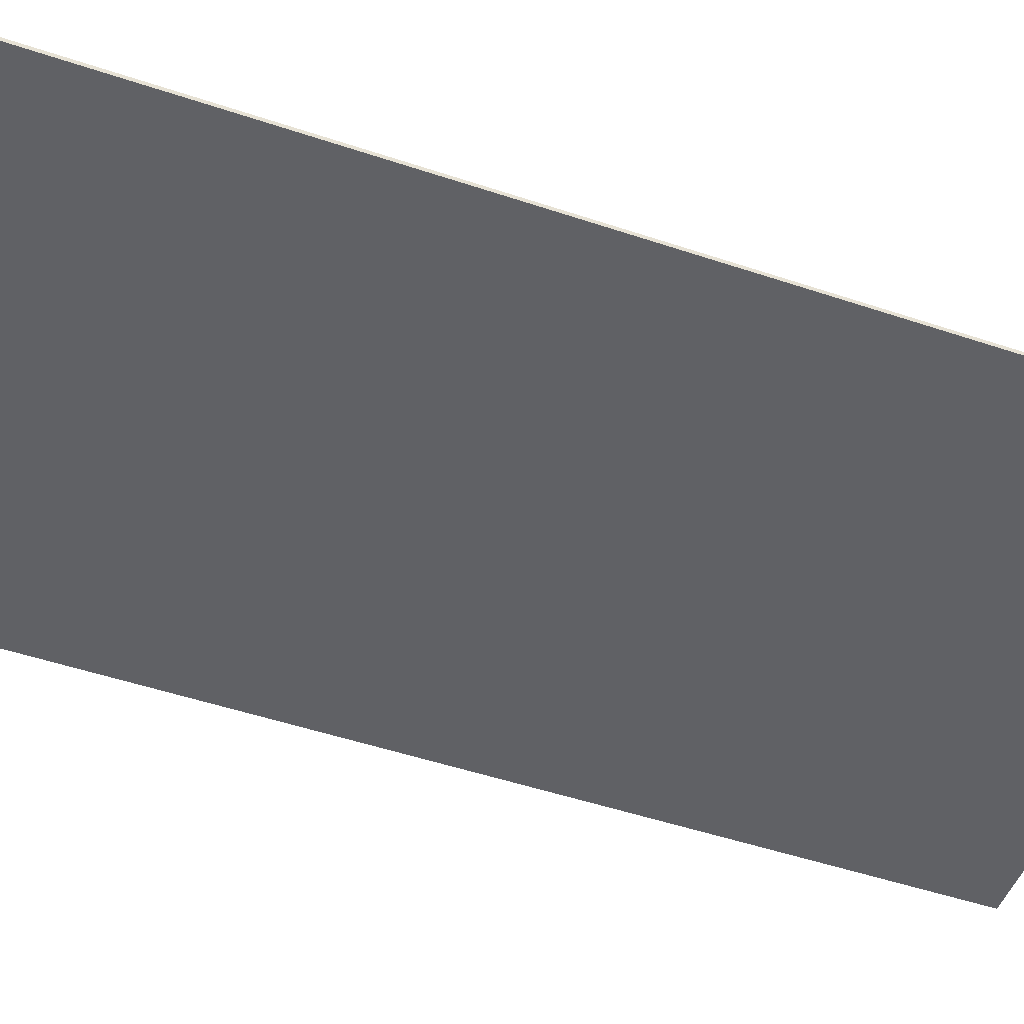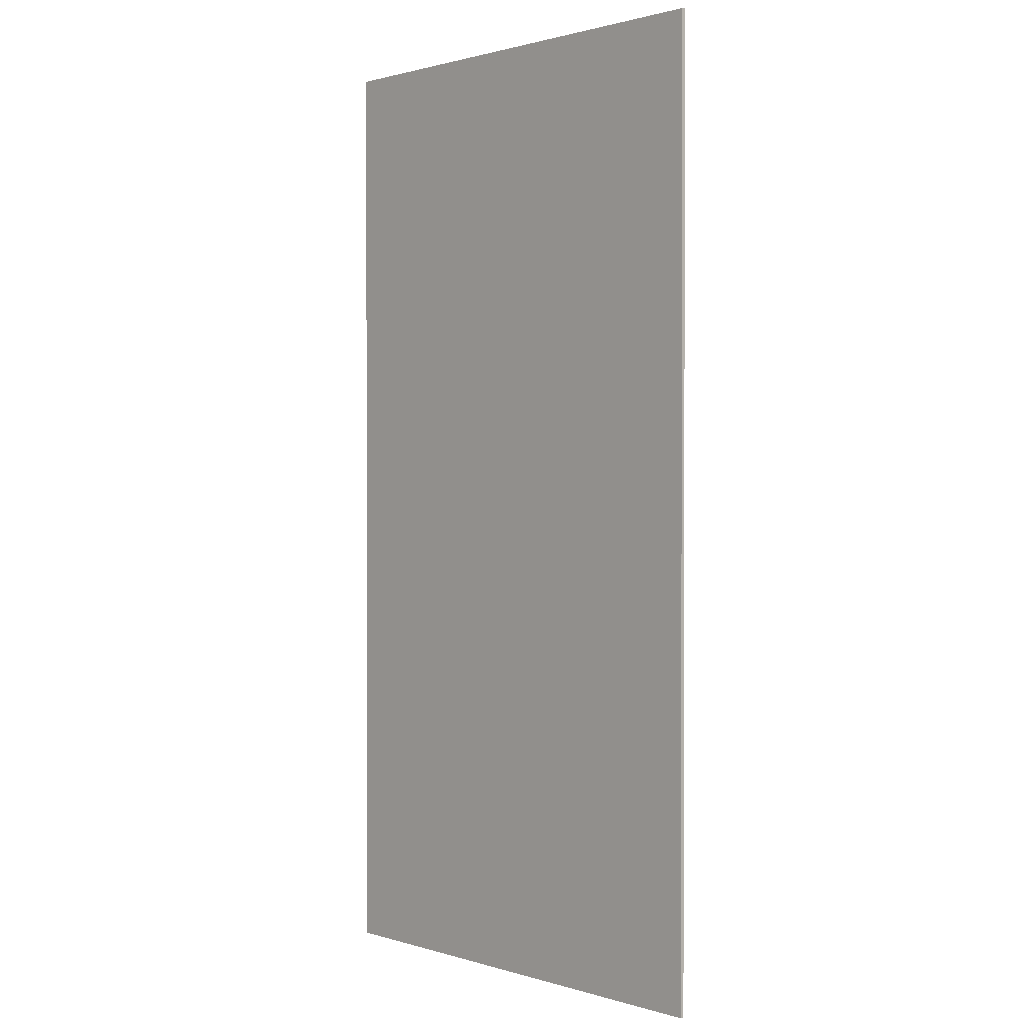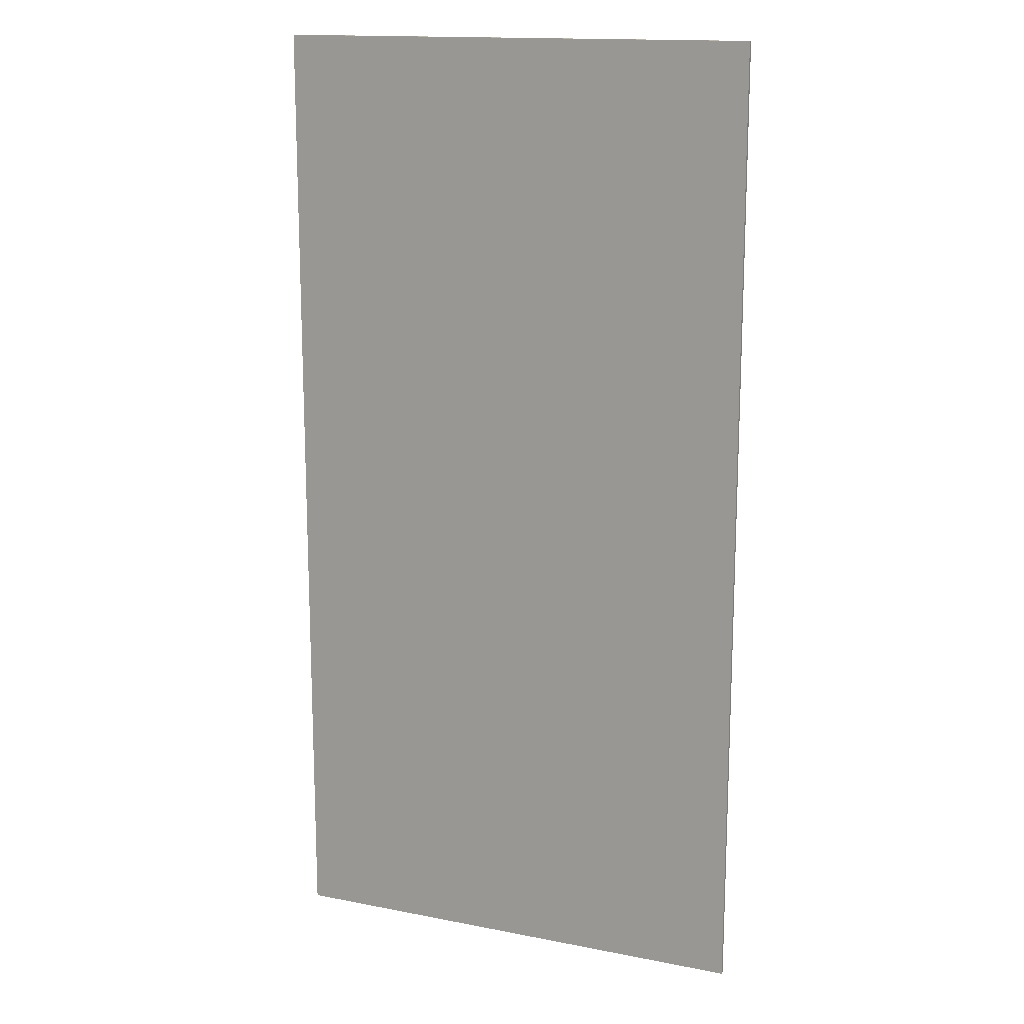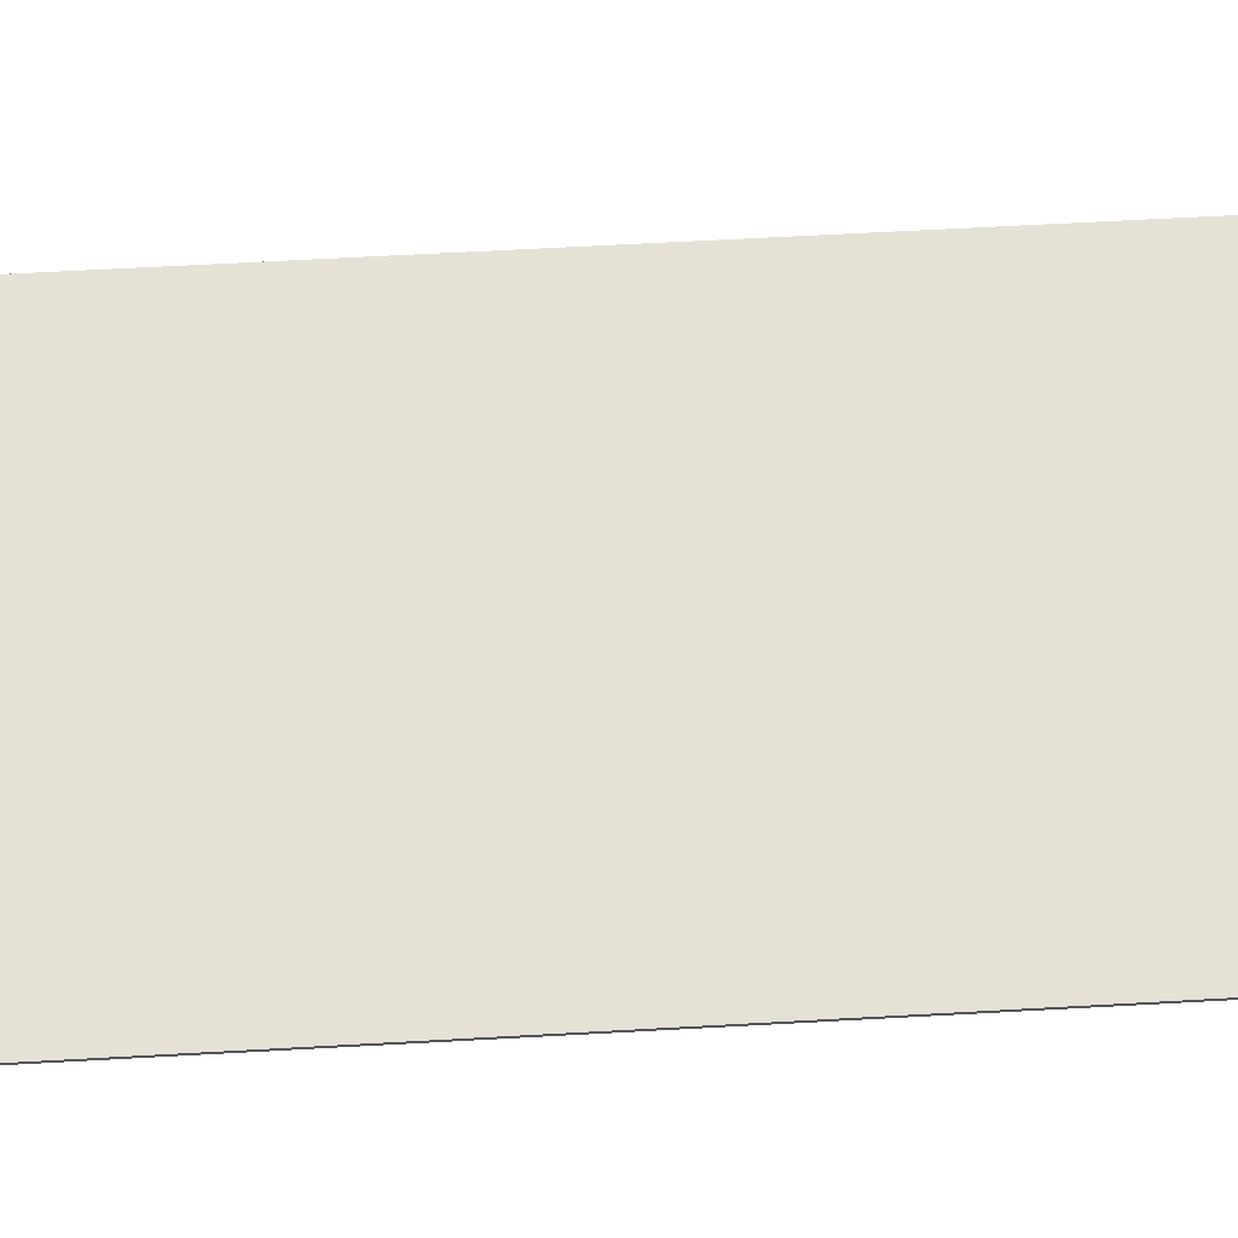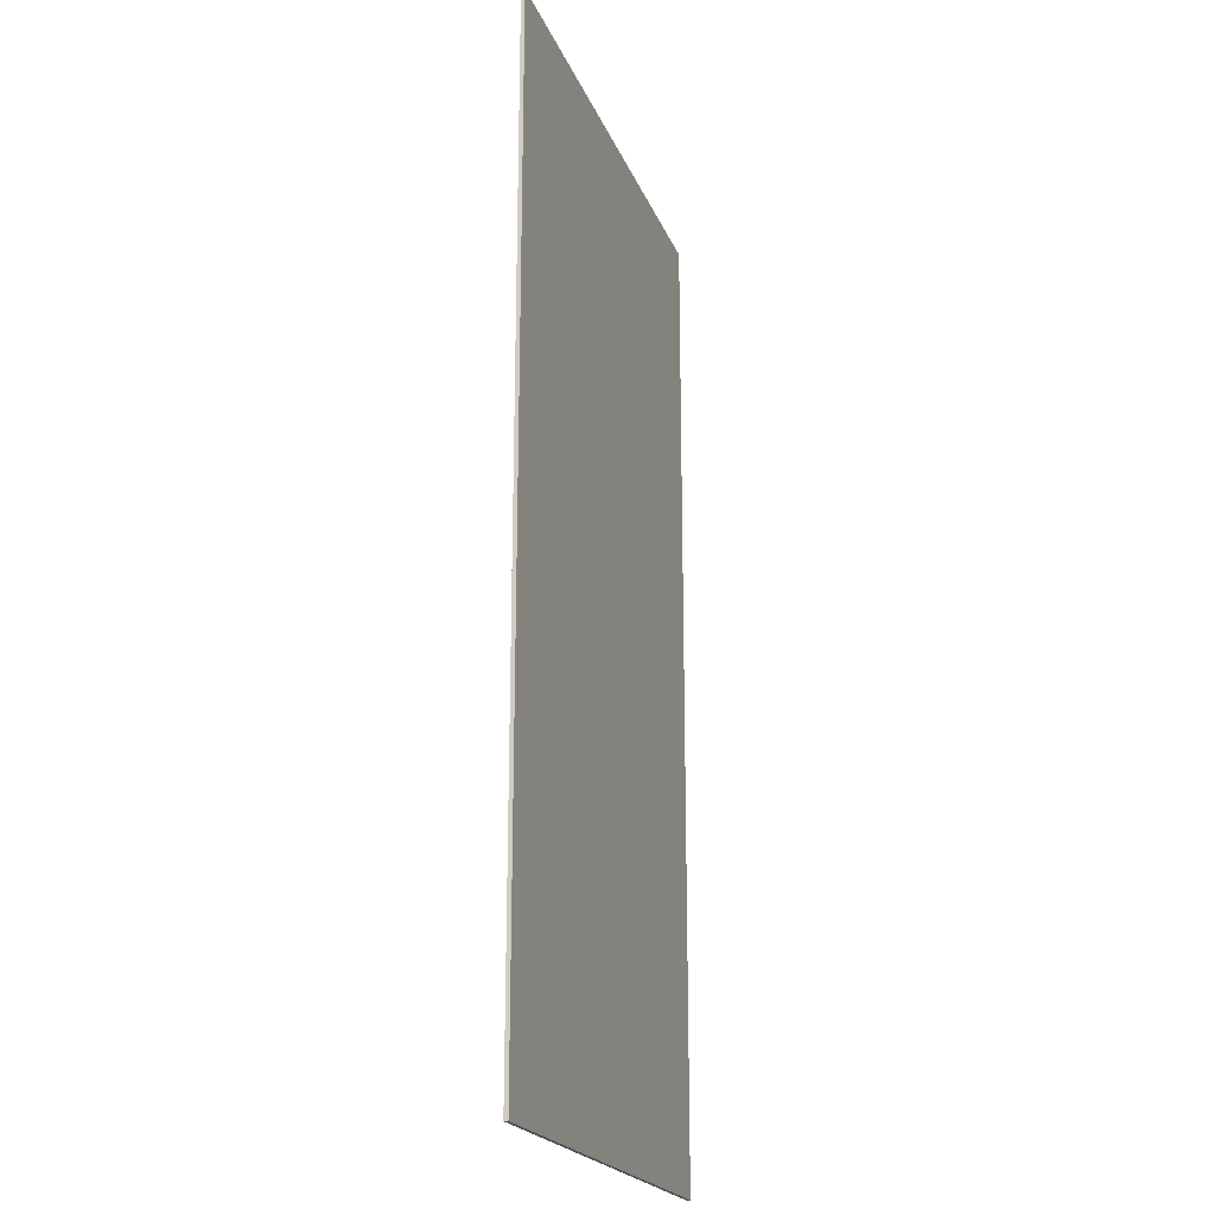
<metadata>
{"format":"obj","ext":"obj","renderer":"f3d","projection":"perspective","resolution":1024,"background":"white","views":[{"elev":-49.1,"azim":69.5,"up":"+Z"},{"elev":1.1,"azim":-132.4,"up":"+Y"},{"elev":15.2,"azim":-157.3,"up":"+Y"},{"elev":64.1,"azim":86.8,"up":"+Z"},{"elev":-20.9,"azim":-72.5,"up":"+Y"}]}
</metadata>
<code>
o
v -6.4 0 0.1
v -6.4 0 0
v -6.4 25.5 0.1
v -6.4 25.5 0
v 6.4 0 0.1
v 6.4 0 0
v 6.4 25.5 0.1
v 6.4 25.5 0
v -6.4 0 0.1
v -6.4 25.5 0.1
v -5.5 1.6 0.1
v -5.5 3.1 0.1
v -5.5 4.8 0.1
v -5.5 6.3 0.1
v -5.5 8 0.1
v -5.5 9.5 0.1
v -5.5 10.7 0.1
v -5.5 12.2 0.1
v -5.5 13.9 0.1
v -5.5 15.4 0.1
v -5.5 16.9 0.1
v -5.5 18.4 0.1
v -5.5 20.1 0.1
v -5.5 21.6 0.1
v -5.5 22.8 0.1
v -5.5 24.3 0.1
v -5.4 1.7 0.1
v -5.4 3 0.1
v -5.4 4.9 0.1
v -5.4 6.2 0.1
v -5.4 8.1 0.1
v -5.4 9.4 0.1
v -5.4 10.8 0.1
v -5.4 12.1 0.1
v -5.4 14 0.1
v -5.4 15.3 0.1
v -5.4 17 0.1
v -5.4 18.3 0.1
v -5.4 20.2 0.1
v -5.4 21.5 0.1
v -5.4 22.9 0.1
v -5.4 24.2 0.1
v -2.1 1.7 0.1
v -2.1 3 0.1
v -2.1 4.9 0.1
v -2.1 6.2 0.1
v -2.1 8.1 0.1
v -2.1 9.4 0.1
v -2.1 10.8 0.1
v -2.1 12.1 0.1
v -2.1 14 0.1
v -2.1 15.3 0.1
v -2.1 17 0.1
v -2.1 18.3 0.1
v -2.1 20.2 0.1
v -2.1 21.5 0.1
v -2.1 22.9 0.1
v -2.1 24.2 0.1
v -2 1.6 0.1
v -2 3.1 0.1
v -2 4.8 0.1
v -2 6.3 0.1
v -2 8 0.1
v -2 9.5 0.1
v -2 10.7 0.1
v -2 12.2 0.1
v -2 13.9 0.1
v -2 15.4 0.1
v -2 16.9 0.1
v -2 18.4 0.1
v -2 20.1 0.1
v -2 21.6 0.1
v -2 22.8 0.1
v -2 24.3 0.1
v -1.3 0 0.1
v -1.3 3.8 0.1
v 1.2 0 0.1
v 1.2 3.8 0.1
v 2 1.6 0.1
v 2 3.1 0.1
v 2 4.8 0.1
v 2 6.3 0.1
v 2 8 0.1
v 2 9.5 0.1
v 2 10.7 0.1
v 2 12.2 0.1
v 2 13.9 0.1
v 2 15.4 0.1
v 2 16.9 0.1
v 2 18.4 0.1
v 2 20.1 0.1
v 2 21.6 0.1
v 2 22.8 0.1
v 2 24.3 0.1
v 2.1 1.7 0.1
v 2.1 3 0.1
v 2.1 4.9 0.1
v 2.1 6.2 0.1
v 2.1 8.1 0.1
v 2.1 9.4 0.1
v 2.1 10.8 0.1
v 2.1 12.1 0.1
v 2.1 14 0.1
v 2.1 15.3 0.1
v 2.1 17 0.1
v 2.1 18.3 0.1
v 2.1 20.2 0.1
v 2.1 21.5 0.1
v 2.1 22.9 0.1
v 2.1 24.2 0.1
v 5.4 1.7 0.1
v 5.4 3 0.1
v 5.4 4.9 0.1
v 5.4 6.2 0.1
v 5.4 8.1 0.1
v 5.4 9.4 0.1
v 5.4 10.8 0.1
v 5.4 12.1 0.1
v 5.4 14 0.1
v 5.4 15.3 0.1
v 5.4 17 0.1
v 5.4 18.3 0.1
v 5.4 20.2 0.1
v 5.4 21.5 0.1
v 5.4 22.9 0.1
v 5.4 24.2 0.1
v 5.5 1.6 0.1
v 5.5 3.1 0.1
v 5.5 4.8 0.1
v 5.5 6.3 0.1
v 5.5 8 0.1
v 5.5 9.5 0.1
v 5.5 10.7 0.1
v 5.5 12.2 0.1
v 5.5 13.9 0.1
v 5.5 15.4 0.1
v 5.5 16.9 0.1
v 5.5 18.4 0.1
v 5.5 20.1 0.1
v 5.5 21.6 0.1
v 5.5 22.8 0.1
v 5.5 24.3 0.1
v 6.4 0 0.1
v 6.4 25.5 0.1
v -6.4 0 0
v -6.4 25.5 0
v -5.5 1.6 0
v -5.5 3.1 0
v -5.5 4.8 0
v -5.5 6.3 0
v -5.5 8 0
v -5.5 9.5 0
v -5.5 10.7 0
v -5.5 12.2 0
v -5.5 13.9 0
v -5.5 15.4 0
v -5.5 16.9 0
v -5.5 18.4 0
v -5.5 20.1 0
v -5.5 21.6 0
v -5.5 22.8 0
v -5.5 24.3 0
v -5.4 1.7 0
v -5.4 3 0
v -5.4 4.9 0
v -5.4 6.2 0
v -5.4 8.1 0
v -5.4 9.4 0
v -5.4 10.8 0
v -5.4 12.1 0
v -5.4 14 0
v -5.4 15.3 0
v -5.4 17 0
v -5.4 18.3 0
v -5.4 20.2 0
v -5.4 21.5 0
v -5.4 22.9 0
v -5.4 24.2 0
v -2.1 1.7 0
v -2.1 3 0
v -2.1 4.9 0
v -2.1 6.2 0
v -2.1 8.1 0
v -2.1 9.4 0
v -2.1 10.8 0
v -2.1 12.1 0
v -2.1 14 0
v -2.1 15.3 0
v -2.1 17 0
v -2.1 18.3 0
v -2.1 20.2 0
v -2.1 21.5 0
v -2.1 22.9 0
v -2.1 24.2 0
v -2 1.6 0
v -2 3.1 0
v -2 4.8 0
v -2 6.3 0
v -2 8 0
v -2 9.5 0
v -2 10.7 0
v -2 12.2 0
v -2 13.9 0
v -2 15.4 0
v -2 16.9 0
v -2 18.4 0
v -2 20.1 0
v -2 21.6 0
v -2 22.8 0
v -2 24.3 0
v -1.3 0 0
v -1.3 3.8 0
v 1.2 0 0
v 1.2 3.8 0
v 2 1.6 0
v 2 3.1 0
v 2 4.8 0
v 2 6.3 0
v 2 8 0
v 2 9.5 0
v 2 10.7 0
v 2 12.2 0
v 2 13.9 0
v 2 15.4 0
v 2 16.9 0
v 2 18.4 0
v 2 20.1 0
v 2 21.6 0
v 2 22.8 0
v 2 24.3 0
v 2.1 1.7 0
v 2.1 3 0
v 2.1 4.9 0
v 2.1 6.2 0
v 2.1 8.1 0
v 2.1 9.4 0
v 2.1 10.8 0
v 2.1 12.1 0
v 2.1 14 0
v 2.1 15.3 0
v 2.1 17 0
v 2.1 18.3 0
v 2.1 20.2 0
v 2.1 21.5 0
v 2.1 22.9 0
v 2.1 24.2 0
v 5.4 1.7 0
v 5.4 3 0
v 5.4 4.9 0
v 5.4 6.2 0
v 5.4 8.1 0
v 5.4 9.4 0
v 5.4 10.8 0
v 5.4 12.1 0
v 5.4 14 0
v 5.4 15.3 0
v 5.4 17 0
v 5.4 18.3 0
v 5.4 20.2 0
v 5.4 21.5 0
v 5.4 22.9 0
v 5.4 24.2 0
v 5.5 1.6 0
v 5.5 3.1 0
v 5.5 4.8 0
v 5.5 6.3 0
v 5.5 8 0
v 5.5 9.5 0
v 5.5 10.7 0
v 5.5 12.2 0
v 5.5 13.9 0
v 5.5 15.4 0
v 5.5 16.9 0
v 5.5 18.4 0
v 5.5 20.1 0
v 5.5 21.6 0
v 5.5 22.8 0
v 5.5 24.3 0
v 6.4 0 0
v 6.4 25.5 0
v -6.4 0 0.1
v -1.3 0 0.1
v 1.2 0 0.1
v 6.4 0 0.1
v -6.4 0 0
v -1.3 0 0
v 1.2 0 0
v 6.4 0 0
v -6.4 25.5 0.1
v 6.4 25.5 0.1
v -6.4 25.5 0
v 6.4 25.5 0
f 3 2 1
f 4 2 3
f 5 6 7
f 7 6 8
f 11 10 9
f 12 10 11
f 13 10 12
f 14 10 13
f 15 10 14
f 16 10 15
f 17 10 16
f 18 10 17
f 19 10 18
f 20 10 19
f 21 10 20
f 22 10 21
f 23 10 22
f 24 10 23
f 25 10 24
f 26 10 25
f 27 12 11
f 28 12 27
f 29 14 13
f 30 14 29
f 31 16 15
f 32 16 31
f 33 18 17
f 34 18 33
f 35 20 19
f 36 20 35
f 37 22 21
f 38 22 37
f 39 24 23
f 40 24 39
f 41 26 25
f 42 26 41
f 43 27 11
f 43 28 27
f 44 12 28
f 44 28 43
f 45 29 13
f 45 30 29
f 46 14 30
f 46 30 45
f 47 31 15
f 47 32 31
f 48 16 32
f 48 32 47
f 49 33 17
f 49 34 33
f 50 18 34
f 50 34 49
f 51 35 19
f 51 36 35
f 52 20 36
f 52 36 51
f 53 37 21
f 53 38 37
f 54 22 38
f 54 38 53
f 55 39 23
f 55 40 39
f 56 24 40
f 56 40 55
f 57 42 41
f 57 41 25
f 58 26 42
f 58 42 57
f 59 11 9
f 59 43 11
f 59 44 43
f 60 13 12
f 60 44 59
f 60 12 44
f 61 45 13
f 61 13 60
f 61 46 45
f 62 15 14
f 62 46 61
f 62 14 46
f 63 47 15
f 63 15 62
f 63 48 47
f 64 17 16
f 64 48 63
f 64 16 48
f 65 49 17
f 65 17 64
f 65 50 49
f 66 19 18
f 66 50 65
f 66 18 50
f 67 51 19
f 67 19 66
f 67 52 51
f 68 21 20
f 68 52 67
f 68 20 52
f 69 53 21
f 69 21 68
f 69 54 53
f 70 23 22
f 70 54 69
f 70 22 54
f 71 55 23
f 71 23 70
f 71 56 55
f 72 25 24
f 72 56 71
f 72 24 56
f 73 58 57
f 73 25 72
f 73 57 25
f 74 26 58
f 74 58 73
f 74 10 26
f 75 73 72
f 75 70 69
f 75 74 73
f 75 71 70
f 75 68 67
f 75 69 68
f 75 66 65
f 75 67 66
f 75 64 63
f 75 65 64
f 75 62 61
f 75 63 62
f 75 60 59
f 75 61 60
f 75 72 71
f 75 59 9
f 76 74 75
f 77 76 75
f 78 74 76
f 78 76 77
f 79 78 77
f 80 78 79
f 81 74 78
f 81 78 80
f 82 74 81
f 83 74 82
f 84 74 83
f 85 74 84
f 86 74 85
f 87 74 86
f 88 74 87
f 89 74 88
f 90 74 89
f 91 74 90
f 92 74 91
f 93 74 92
f 94 10 74
f 94 74 93
f 95 80 79
f 96 80 95
f 97 82 81
f 98 82 97
f 99 84 83
f 100 84 99
f 101 86 85
f 102 86 101
f 103 88 87
f 104 88 103
f 105 90 89
f 106 90 105
f 107 92 91
f 108 92 107
f 109 94 93
f 110 94 109
f 111 95 79
f 111 96 95
f 112 80 96
f 112 96 111
f 113 97 81
f 113 98 97
f 114 82 98
f 114 98 113
f 115 99 83
f 115 100 99
f 116 84 100
f 116 100 115
f 117 101 85
f 117 102 101
f 118 86 102
f 118 102 117
f 119 103 87
f 119 104 103
f 120 88 104
f 120 104 119
f 121 105 89
f 121 106 105
f 122 90 106
f 122 106 121
f 123 107 91
f 123 108 107
f 124 92 108
f 124 108 123
f 125 110 109
f 125 109 93
f 126 94 110
f 126 110 125
f 127 79 77
f 127 111 79
f 127 112 111
f 128 81 80
f 128 112 127
f 128 80 112
f 129 113 81
f 129 81 128
f 129 114 113
f 130 83 82
f 130 114 129
f 130 82 114
f 131 115 83
f 131 83 130
f 131 116 115
f 132 85 84
f 132 116 131
f 132 84 116
f 133 117 85
f 133 85 132
f 133 118 117
f 134 87 86
f 134 118 133
f 134 86 118
f 135 119 87
f 135 87 134
f 135 120 119
f 136 89 88
f 136 120 135
f 136 88 120
f 137 121 89
f 137 89 136
f 137 122 121
f 138 91 90
f 138 122 137
f 138 90 122
f 139 123 91
f 139 91 138
f 139 124 123
f 140 93 92
f 140 124 139
f 140 92 124
f 141 126 125
f 141 93 140
f 141 125 93
f 142 10 94
f 142 126 141
f 142 94 126
f 143 139 138
f 143 141 140
f 143 142 141
f 143 136 135
f 143 137 136
f 143 134 133
f 143 135 134
f 143 132 131
f 143 133 132
f 143 130 129
f 143 131 130
f 143 128 127
f 143 129 128
f 143 140 139
f 143 127 77
f 143 138 137
f 144 10 142
f 144 142 143
f 145 146 147
f 147 146 148
f 148 146 149
f 149 146 150
f 150 146 151
f 151 146 152
f 152 146 153
f 153 146 154
f 154 146 155
f 155 146 156
f 156 146 157
f 157 146 158
f 158 146 159
f 159 146 160
f 160 146 161
f 161 146 162
f 147 148 163
f 163 148 164
f 149 150 165
f 165 150 166
f 151 152 167
f 167 152 168
f 153 154 169
f 169 154 170
f 155 156 171
f 171 156 172
f 157 158 173
f 173 158 174
f 159 160 175
f 175 160 176
f 161 162 177
f 177 162 178
f 147 163 179
f 163 164 179
f 164 148 180
f 179 164 180
f 149 165 181
f 165 166 181
f 166 150 182
f 181 166 182
f 151 167 183
f 167 168 183
f 168 152 184
f 183 168 184
f 153 169 185
f 169 170 185
f 170 154 186
f 185 170 186
f 155 171 187
f 171 172 187
f 172 156 188
f 187 172 188
f 157 173 189
f 173 174 189
f 174 158 190
f 189 174 190
f 159 175 191
f 175 176 191
f 176 160 192
f 191 176 192
f 177 178 193
f 161 177 193
f 178 162 194
f 193 178 194
f 145 147 195
f 147 179 195
f 179 180 195
f 148 149 196
f 195 180 196
f 180 148 196
f 149 181 197
f 196 149 197
f 181 182 197
f 150 151 198
f 197 182 198
f 182 150 198
f 151 183 199
f 198 151 199
f 183 184 199
f 152 153 200
f 199 184 200
f 184 152 200
f 153 185 201
f 200 153 201
f 185 186 201
f 154 155 202
f 201 186 202
f 186 154 202
f 155 187 203
f 202 155 203
f 187 188 203
f 156 157 204
f 203 188 204
f 188 156 204
f 157 189 205
f 204 157 205
f 189 190 205
f 158 159 206
f 205 190 206
f 190 158 206
f 159 191 207
f 206 159 207
f 191 192 207
f 160 161 208
f 207 192 208
f 192 160 208
f 193 194 209
f 208 161 209
f 161 193 209
f 194 162 210
f 209 194 210
f 162 146 210
f 208 209 211
f 205 206 211
f 209 210 211
f 206 207 211
f 203 204 211
f 204 205 211
f 201 202 211
f 202 203 211
f 199 200 211
f 200 201 211
f 197 198 211
f 198 199 211
f 195 196 211
f 196 197 211
f 207 208 211
f 145 195 211
f 211 210 212
f 211 212 213
f 212 210 214
f 213 212 214
f 213 214 215
f 215 214 216
f 214 210 217
f 216 214 217
f 217 210 218
f 218 210 219
f 219 210 220
f 220 210 221
f 221 210 222
f 222 210 223
f 223 210 224
f 224 210 225
f 225 210 226
f 226 210 227
f 227 210 228
f 228 210 229
f 210 146 230
f 229 210 230
f 215 216 231
f 231 216 232
f 217 218 233
f 233 218 234
f 219 220 235
f 235 220 236
f 221 222 237
f 237 222 238
f 223 224 239
f 239 224 240
f 225 226 241
f 241 226 242
f 227 228 243
f 243 228 244
f 229 230 245
f 245 230 246
f 215 231 247
f 231 232 247
f 232 216 248
f 247 232 248
f 217 233 249
f 233 234 249
f 234 218 250
f 249 234 250
f 219 235 251
f 235 236 251
f 236 220 252
f 251 236 252
f 221 237 253
f 237 238 253
f 238 222 254
f 253 238 254
f 223 239 255
f 239 240 255
f 240 224 256
f 255 240 256
f 225 241 257
f 241 242 257
f 242 226 258
f 257 242 258
f 227 243 259
f 243 244 259
f 244 228 260
f 259 244 260
f 245 246 261
f 229 245 261
f 246 230 262
f 261 246 262
f 213 215 263
f 215 247 263
f 247 248 263
f 216 217 264
f 263 248 264
f 248 216 264
f 217 249 265
f 264 217 265
f 249 250 265
f 218 219 266
f 265 250 266
f 250 218 266
f 219 251 267
f 266 219 267
f 251 252 267
f 220 221 268
f 267 252 268
f 252 220 268
f 221 253 269
f 268 221 269
f 253 254 269
f 222 223 270
f 269 254 270
f 254 222 270
f 223 255 271
f 270 223 271
f 255 256 271
f 224 225 272
f 271 256 272
f 256 224 272
f 225 257 273
f 272 225 273
f 257 258 273
f 226 227 274
f 273 258 274
f 258 226 274
f 227 259 275
f 274 227 275
f 259 260 275
f 228 229 276
f 275 260 276
f 260 228 276
f 261 262 277
f 276 229 277
f 229 261 277
f 230 146 278
f 277 262 278
f 262 230 278
f 274 275 279
f 276 277 279
f 277 278 279
f 271 272 279
f 272 273 279
f 269 270 279
f 270 271 279
f 267 268 279
f 268 269 279
f 265 266 279
f 266 267 279
f 263 264 279
f 264 265 279
f 275 276 279
f 213 263 279
f 273 274 279
f 278 146 280
f 279 278 280
f 285 282 281
f 286 283 282
f 286 282 285
f 287 284 283
f 287 283 286
f 288 284 287
f 289 290 291
f 291 290 292

</code>
